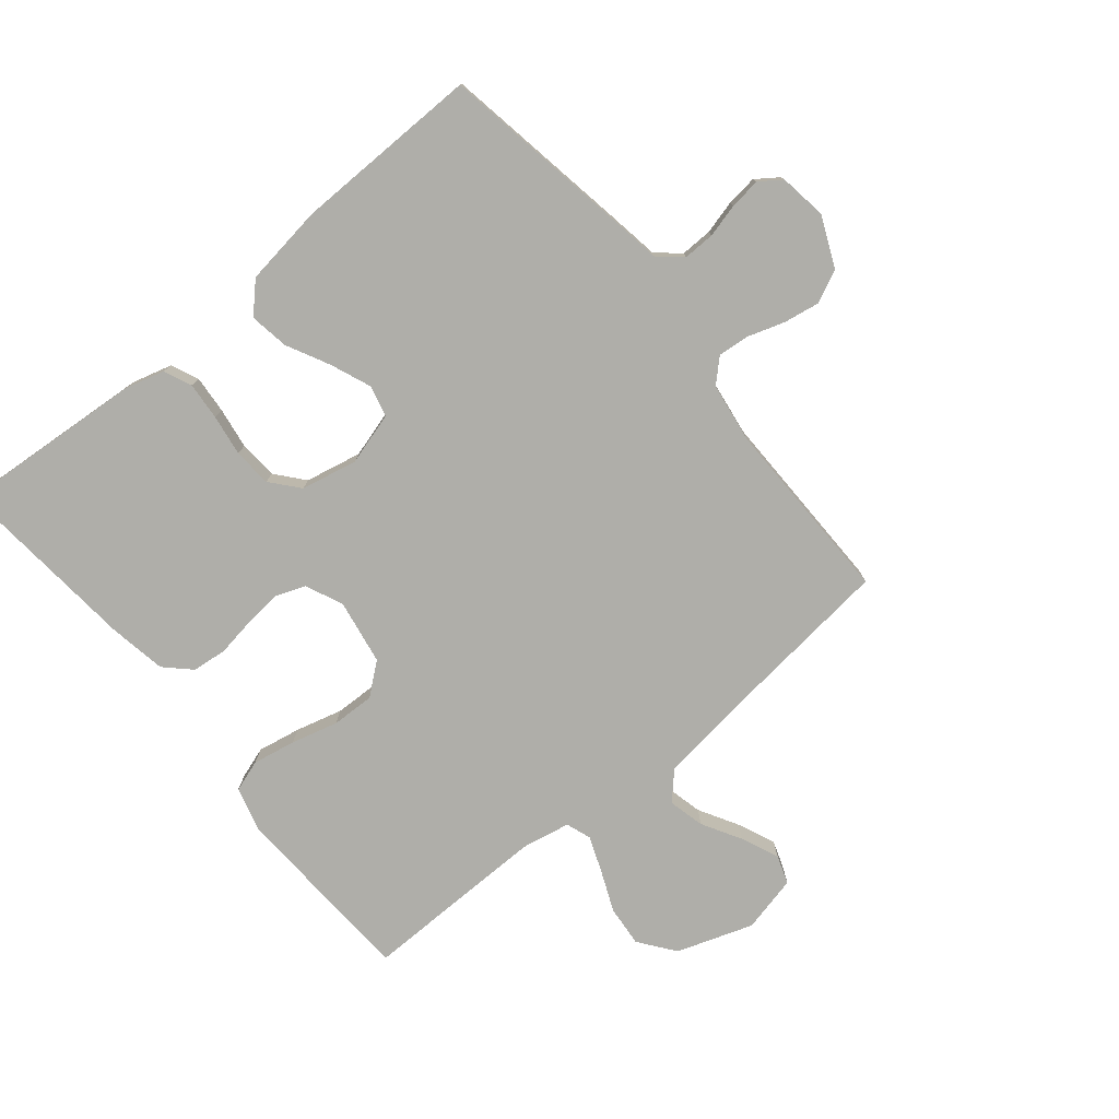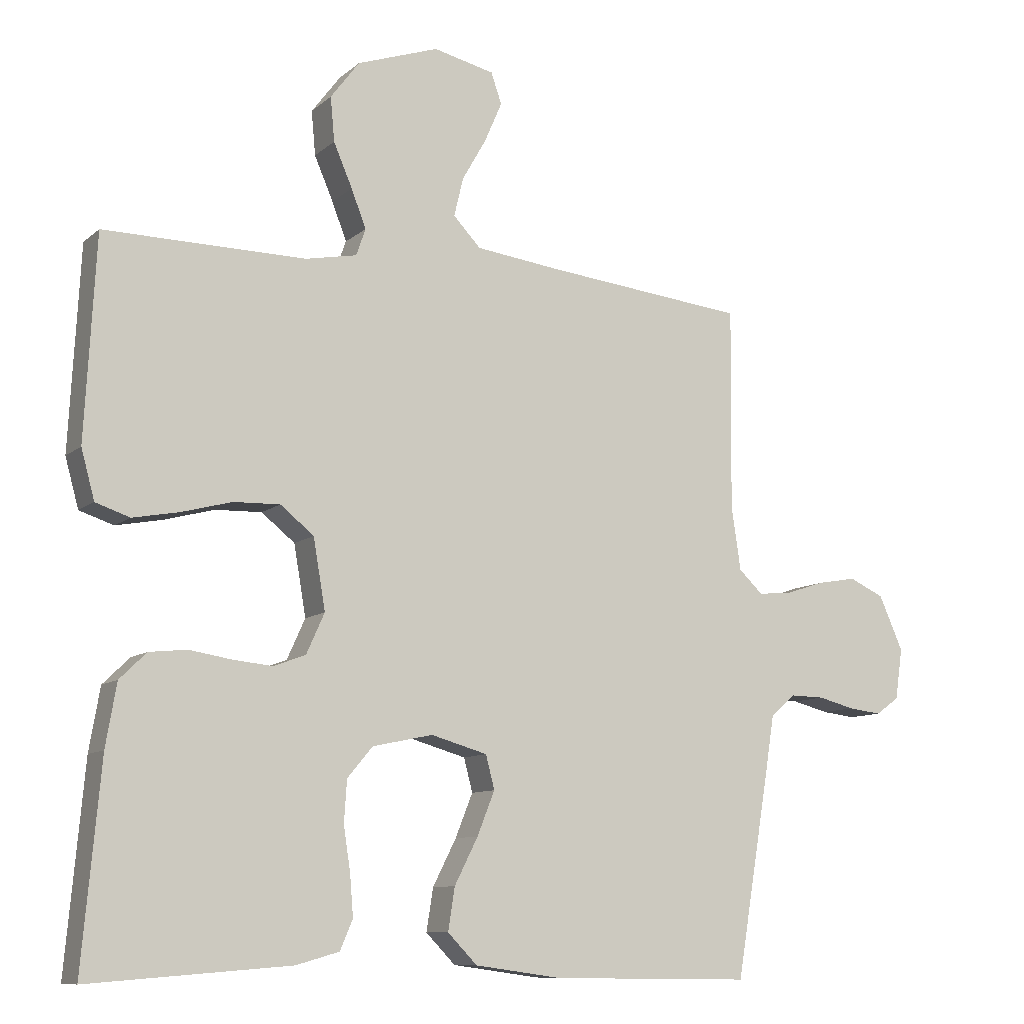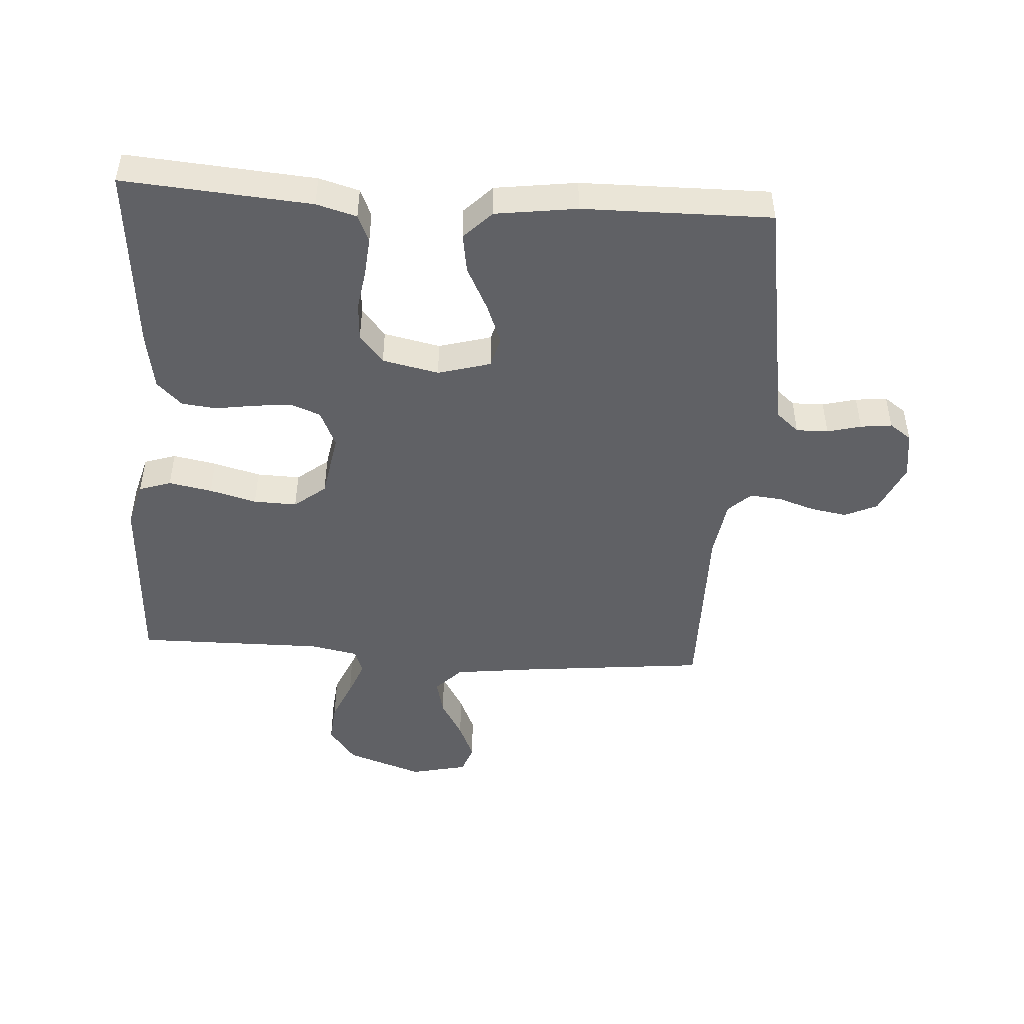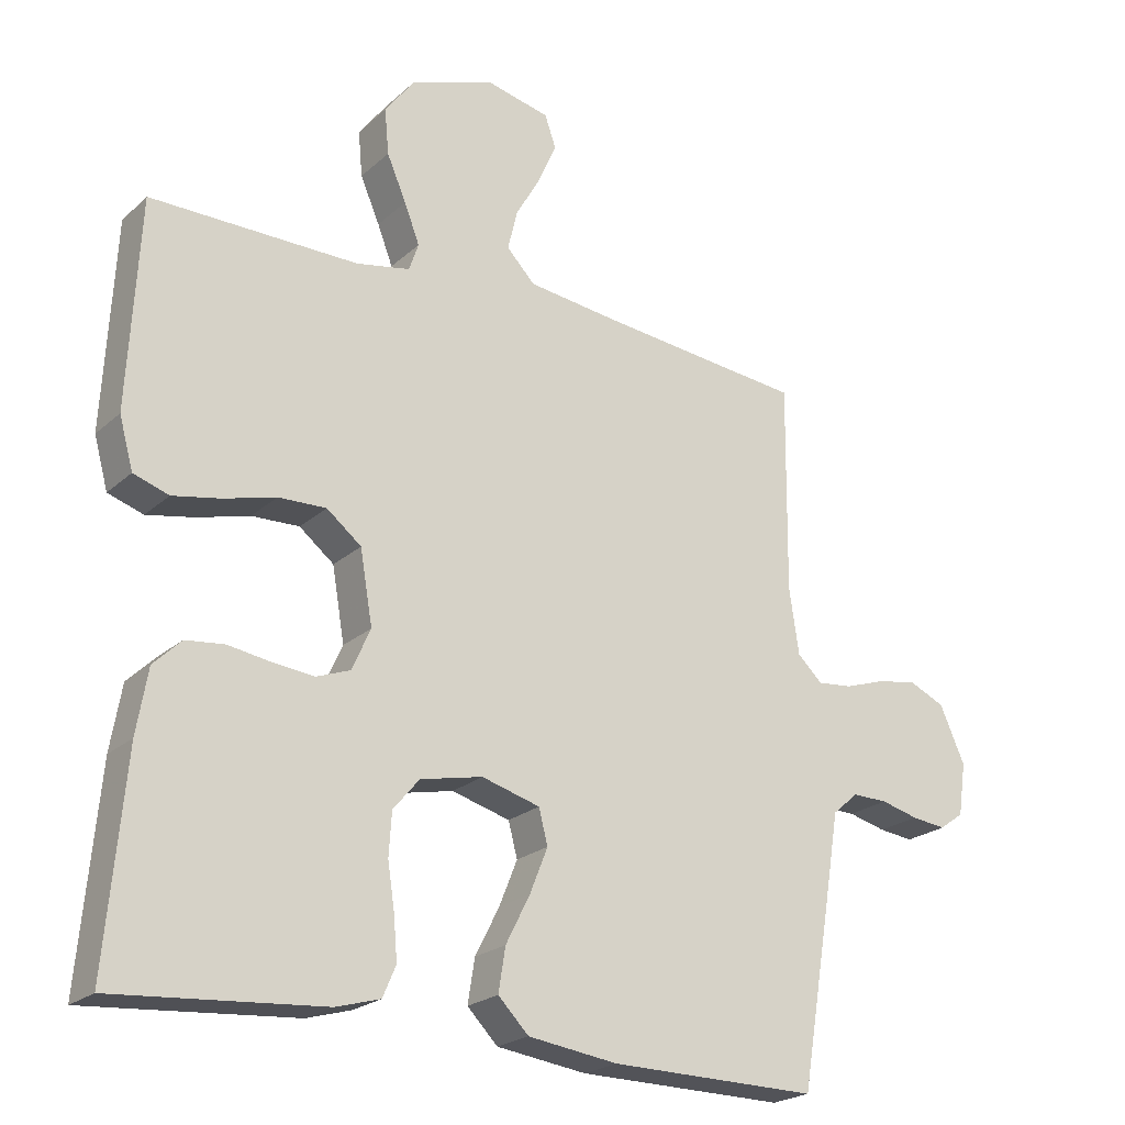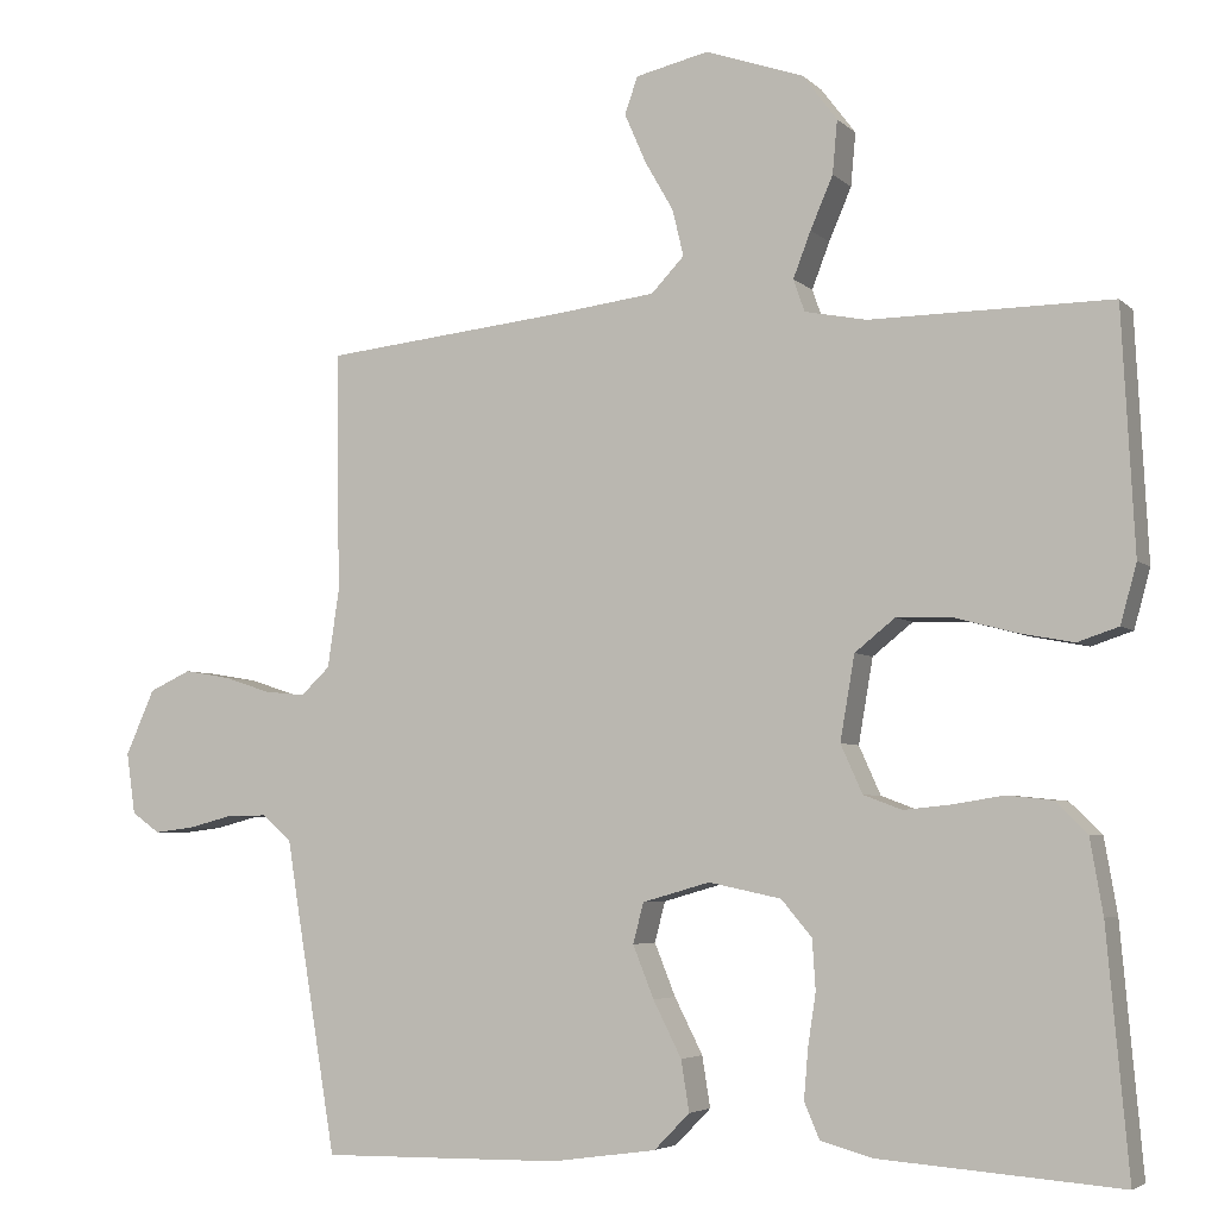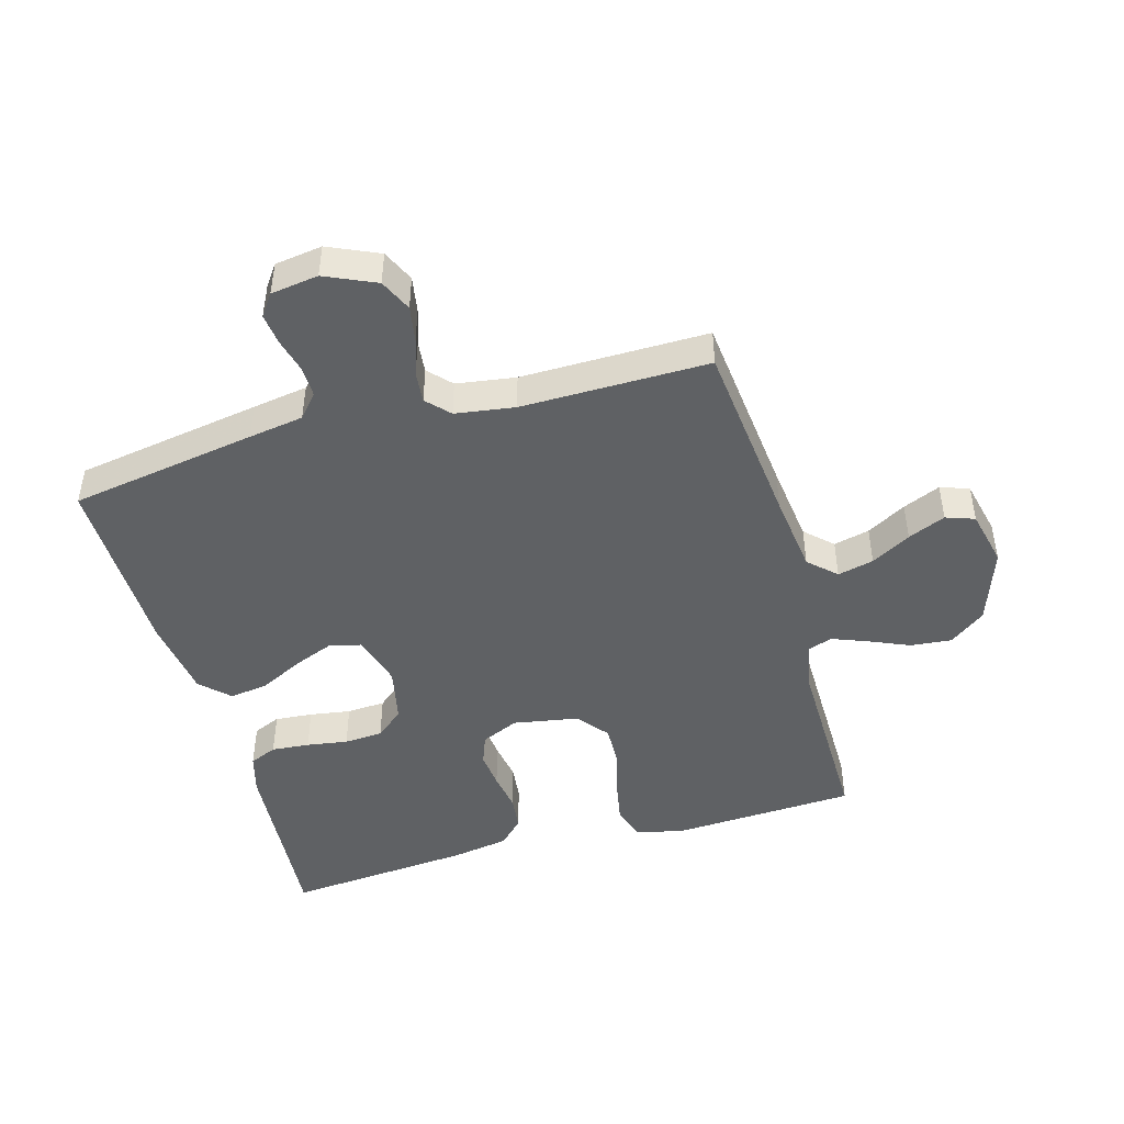
<metadata>
{"format":"obj","ext":"obj","renderer":"f3d","projection":"perspective","resolution":1024,"background":"white","views":[{"elev":-77.5,"azim":-140.5,"up":"+Y"},{"elev":-9.8,"azim":152.8,"up":"+Z"},{"elev":-47.2,"azim":176.1,"up":"+Y"},{"elev":-22.2,"azim":146.1,"up":"+Z"},{"elev":-4.7,"azim":22.7,"up":"+Z"},{"elev":-46.3,"azim":-74.3,"up":"+Y"}]}
</metadata>
<code>
v -0.5 0.07 0.5
v -0.2 0.07 0.532
v -0.072 0.07 0.548
v -0.031 0.07 0.591
v -0.045 0.07 0.649
v -0.081 0.07 0.712
v -0.107 0.07 0.772
v -0.091 0.07 0.818
v 0 0.07 0.839
v 0.122 0.07 0.797
v 0.165 0.07 0.74
v 0.159 0.07 0.674
v 0.131 0.07 0.609
v 0.109 0.07 0.552
v 0.123 0.07 0.512
v 0.2 0.07 0.497
v 0.5 0.07 0.5
v 0.516 0.07 0.2
v 0.496 0.07 0.127
v 0.445 0.07 0.11
v 0.376 0.07 0.123
v 0.301 0.07 0.143
v 0.232 0.07 0.145
v 0.182 0.07 0.105
v 0.164 0.07 0
v 0.191 0.07 -0.06
v 0.239 0.07 -0.078
v 0.298 0.07 -0.072
v 0.361 0.07 -0.062
v 0.417 0.07 -0.068
v 0.457 0.07 -0.107
v 0.473 0.07 -0.2
v 0.5 0.07 -0.5
v 0.2 0.07 -0.477
v 0.136 0.07 -0.459
v 0.117 0.07 -0.415
v 0.122 0.07 -0.354
v 0.132 0.07 -0.288
v 0.128 0.07 -0.226
v 0.09 0.07 -0.181
v 0 0.07 -0.162
v -0.084 0.07 -0.186
v -0.097 0.07 -0.236
v -0.071 0.07 -0.301
v -0.036 0.07 -0.37
v -0.026 0.07 -0.433
v -0.07 0.07 -0.478
v -0.2 0.07 -0.496
v -0.5 0.07 -0.5
v -0.55 0.07 -0.2
v -0.564 0.07 -0.112
v -0.601 0.07 -0.08
v -0.652 0.07 -0.081
v -0.706 0.07 -0.095
v -0.756 0.07 -0.101
v -0.791 0.07 -0.076
v -0.802 0.07 0
v -0.766 0.07 0.081
v -0.714 0.07 0.105
v -0.656 0.07 0.095
v -0.598 0.07 0.076
v -0.547 0.07 0.071
v -0.511 0.07 0.105
v -0.497 0.07 0.2
v -0.5 0 0.5
v -0.2 0 0.532
v -0.072 0 0.548
v -0.031 0 0.591
v -0.045 0 0.649
v -0.081 0 0.712
v -0.107 0 0.772
v -0.091 0 0.818
v 0 0 0.839
v 0.122 0 0.797
v 0.165 0 0.74
v 0.159 0 0.674
v 0.131 0 0.609
v 0.109 0 0.552
v 0.123 0 0.512
v 0.2 0 0.497
v 0.5 0 0.5
v 0.516 0 0.2
v 0.496 0 0.127
v 0.445 0 0.11
v 0.376 0 0.123
v 0.301 0 0.143
v 0.232 0 0.145
v 0.182 0 0.105
v 0.164 0 0
v 0.191 0 -0.06
v 0.239 0 -0.078
v 0.298 0 -0.072
v 0.361 0 -0.062
v 0.417 0 -0.068
v 0.457 0 -0.107
v 0.473 0 -0.2
v 0.5 0 -0.5
v 0.2 0 -0.477
v 0.136 0 -0.459
v 0.117 0 -0.415
v 0.122 0 -0.354
v 0.132 0 -0.288
v 0.128 0 -0.226
v 0.09 0 -0.181
v 0 0 -0.162
v -0.084 0 -0.186
v -0.097 0 -0.236
v -0.071 0 -0.301
v -0.036 0 -0.37
v -0.026 0 -0.433
v -0.07 0 -0.478
v -0.2 0 -0.496
v -0.5 0 -0.5
v -0.55 0 -0.2
v -0.564 0 -0.112
v -0.601 0 -0.08
v -0.652 0 -0.081
v -0.706 0 -0.095
v -0.756 0 -0.101
v -0.791 0 -0.076
v -0.802 0 0
v -0.766 0 0.081
v -0.714 0 0.105
v -0.656 0 0.095
v -0.598 0 0.076
v -0.547 0 0.071
v -0.511 0 0.105
v -0.497 0 0.2
f 59 60 61
f 58 59 61
f 57 58 61
f 56 57 61
f 55 56 61
f 54 55 61
f 53 54 61
f 52 53 61 62
f 51 52 62 63
f 50 51 63
f 49 50 63
f 48 49 63
f 47 48 63
f 46 47 63
f 45 46 63
f 44 45 63
f 36 37 38
f 35 36 38
f 34 35 38
f 33 34 38
f 32 33 38
f 31 32 38
f 30 31 38
f 29 30 38
f 28 29 38
f 27 28 38 39
f 26 27 39 40
f 20 21 22
f 19 20 22
f 18 19 22
f 17 18 22
f 16 17 22
f 15 16 22 23
f 14 15 23 24
f 11 12 13
f 10 11 13
f 9 10 13
f 8 9 13
f 7 8 13
f 6 7 13
f 5 6 13
f 4 5 13 14
f 14 24 25
f 4 14 25
f 3 4 25
f 64 1 2
f 43 44 63 64
f 64 2 3
f 43 64 3
f 42 43 3
f 41 42 3 25
f 25 26 40 41
f 125 124 123
f 125 123 122
f 125 122 121
f 125 121 120
f 125 120 119
f 125 119 118
f 125 118 117
f 126 125 117 116
f 127 126 116 115
f 127 115 114
f 127 114 113
f 127 113 112
f 127 112 111
f 127 111 110
f 127 110 109
f 127 109 108
f 102 101 100
f 102 100 99
f 102 99 98
f 102 98 97
f 102 97 96
f 102 96 95
f 102 95 94
f 102 94 93
f 102 93 92
f 103 102 92 91
f 104 103 91 90
f 86 85 84
f 86 84 83
f 86 83 82
f 86 82 81
f 86 81 80
f 87 86 80 79
f 88 87 79 78
f 77 76 75
f 77 75 74
f 77 74 73
f 77 73 72
f 77 72 71
f 77 71 70
f 77 70 69
f 78 77 69 68
f 89 88 78
f 89 78 68
f 89 68 67
f 66 65 128
f 128 127 108 107
f 67 66 128
f 67 128 107
f 67 107 106
f 89 67 106 105
f 105 104 90 89
f 1 65 66 2
f 2 66 67 3
f 3 67 68 4
f 4 68 69 5
f 5 69 70 6
f 6 70 71 7
f 7 71 72 8
f 8 72 73 9
f 9 73 74 10
f 10 74 75 11
f 11 75 76 12
f 12 76 77 13
f 13 77 78 14
f 14 78 79 15
f 15 79 80 16
f 16 80 81 17
f 17 81 82 18
f 18 82 83 19
f 19 83 84 20
f 20 84 85 21
f 21 85 86 22
f 22 86 87 23
f 23 87 88 24
f 24 88 89 25
f 25 89 90 26
f 26 90 91 27
f 27 91 92 28
f 28 92 93 29
f 29 93 94 30
f 30 94 95 31
f 31 95 96 32
f 32 96 97 33
f 33 97 98 34
f 34 98 99 35
f 35 99 100 36
f 36 100 101 37
f 37 101 102 38
f 38 102 103 39
f 39 103 104 40
f 40 104 105 41
f 41 105 106 42
f 42 106 107 43
f 43 107 108 44
f 44 108 109 45
f 45 109 110 46
f 46 110 111 47
f 47 111 112 48
f 48 112 113 49
f 49 113 114 50
f 50 114 115 51
f 51 115 116 52
f 52 116 117 53
f 53 117 118 54
f 54 118 119 55
f 55 119 120 56
f 56 120 121 57
f 57 121 122 58
f 58 122 123 59
f 59 123 124 60
f 60 124 125 61
f 61 125 126 62
f 62 126 127 63
f 63 127 128 64
f 64 128 65 1

</code>
